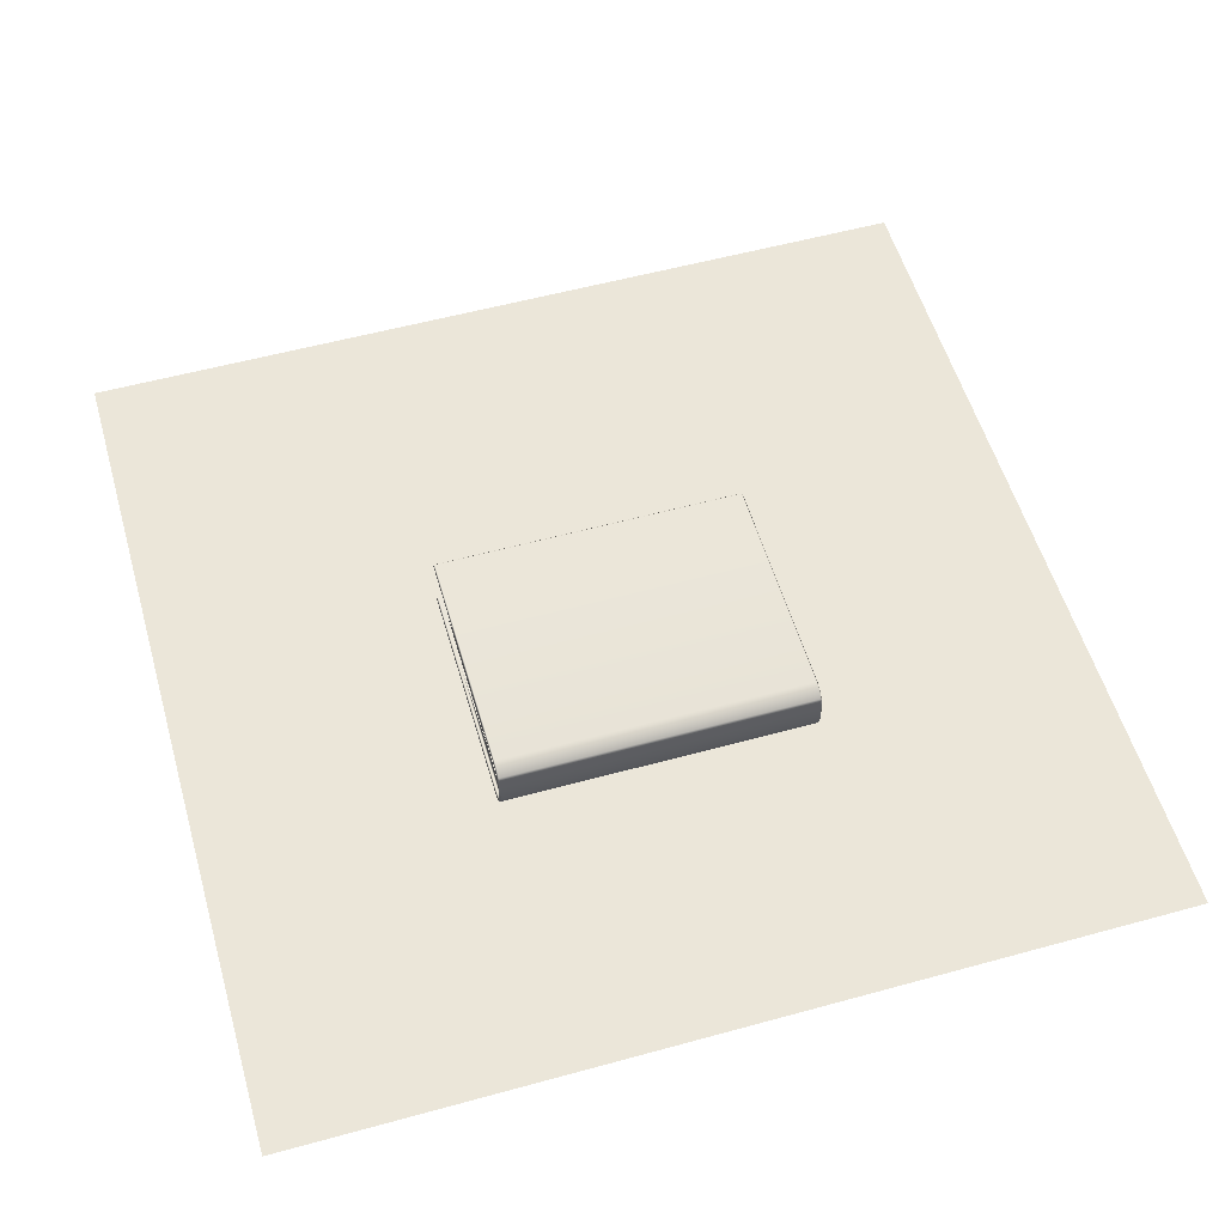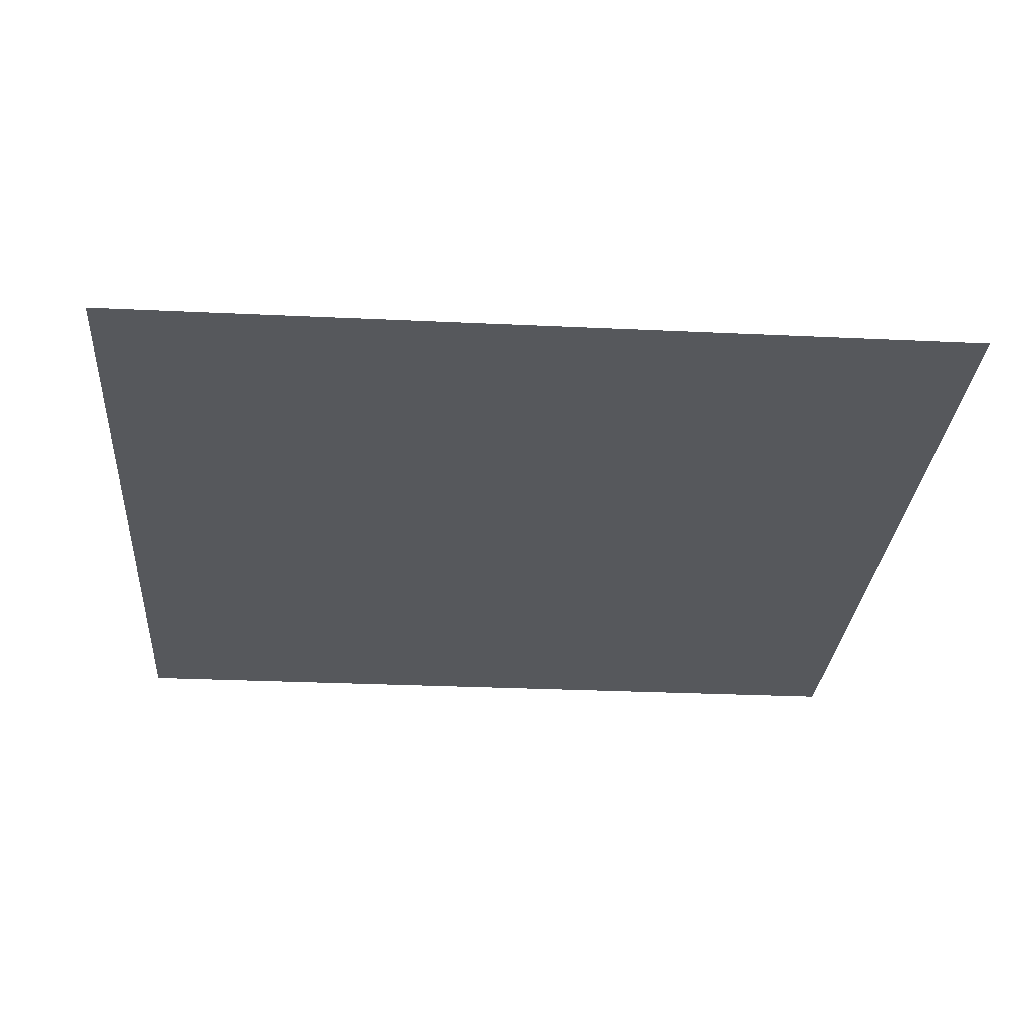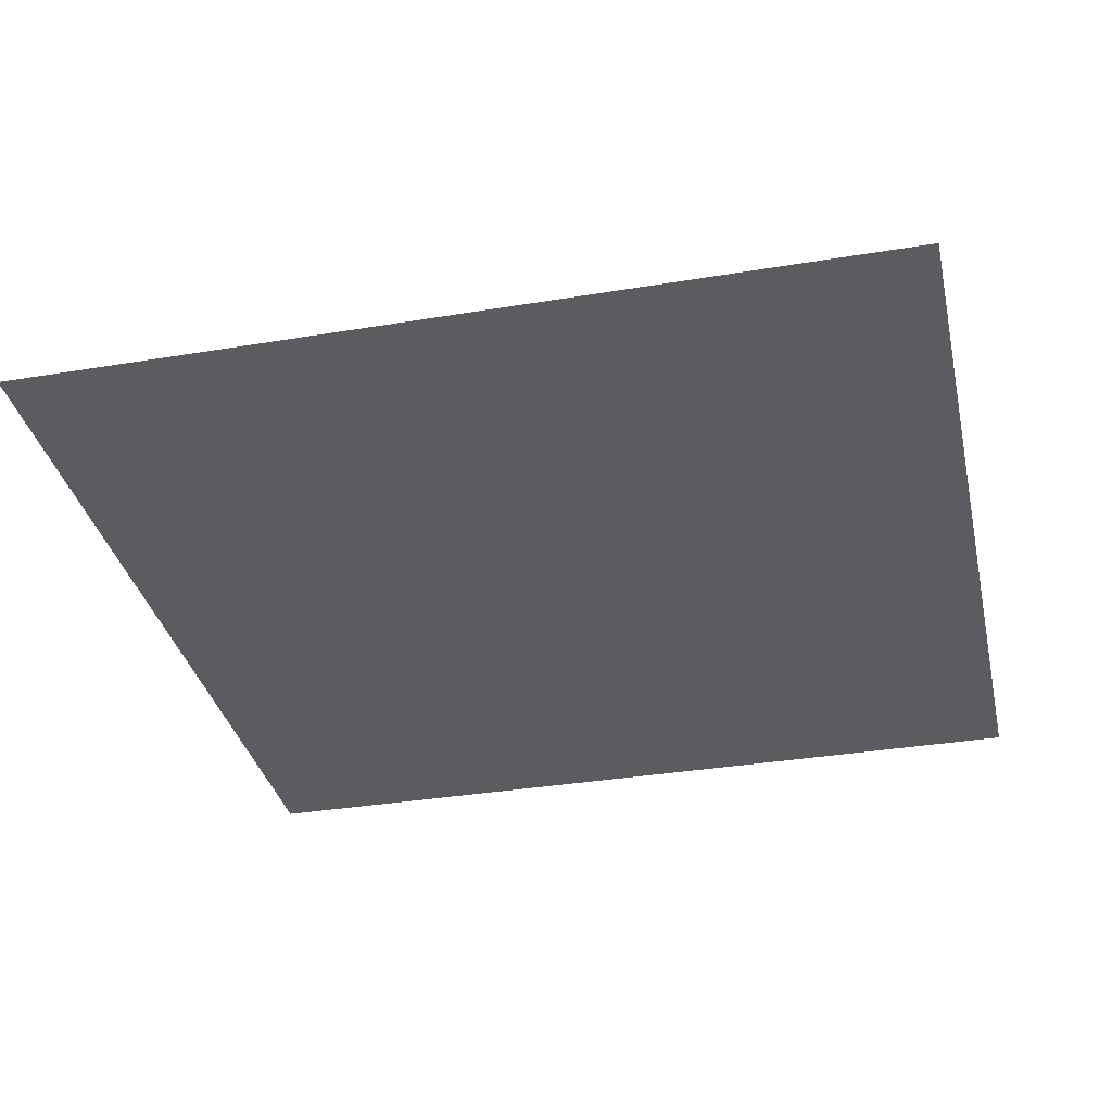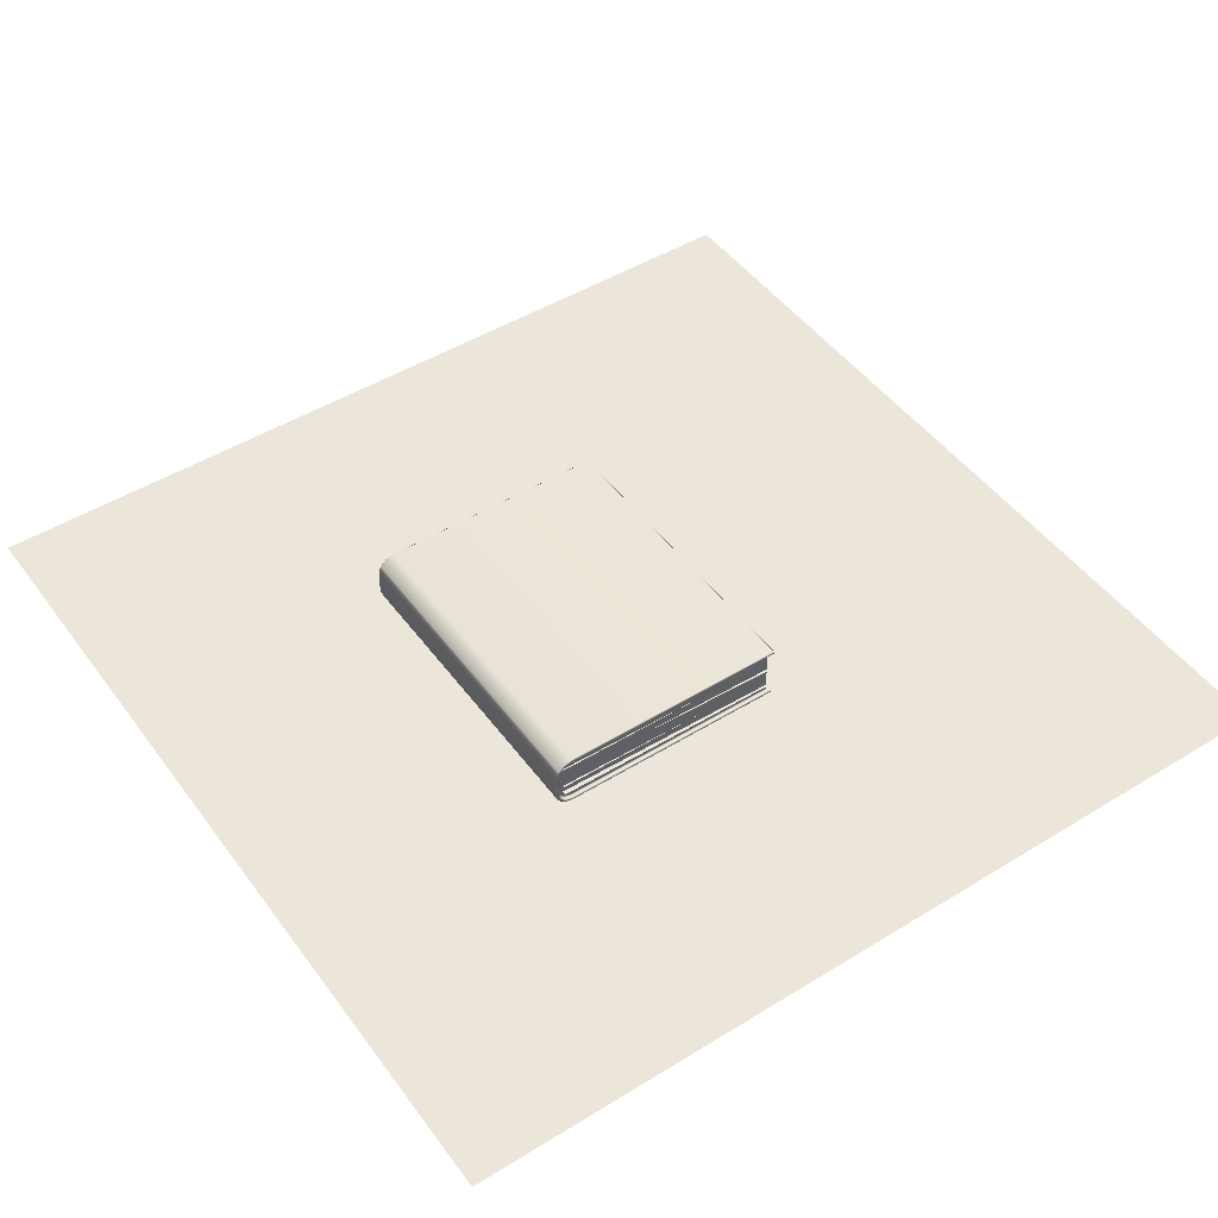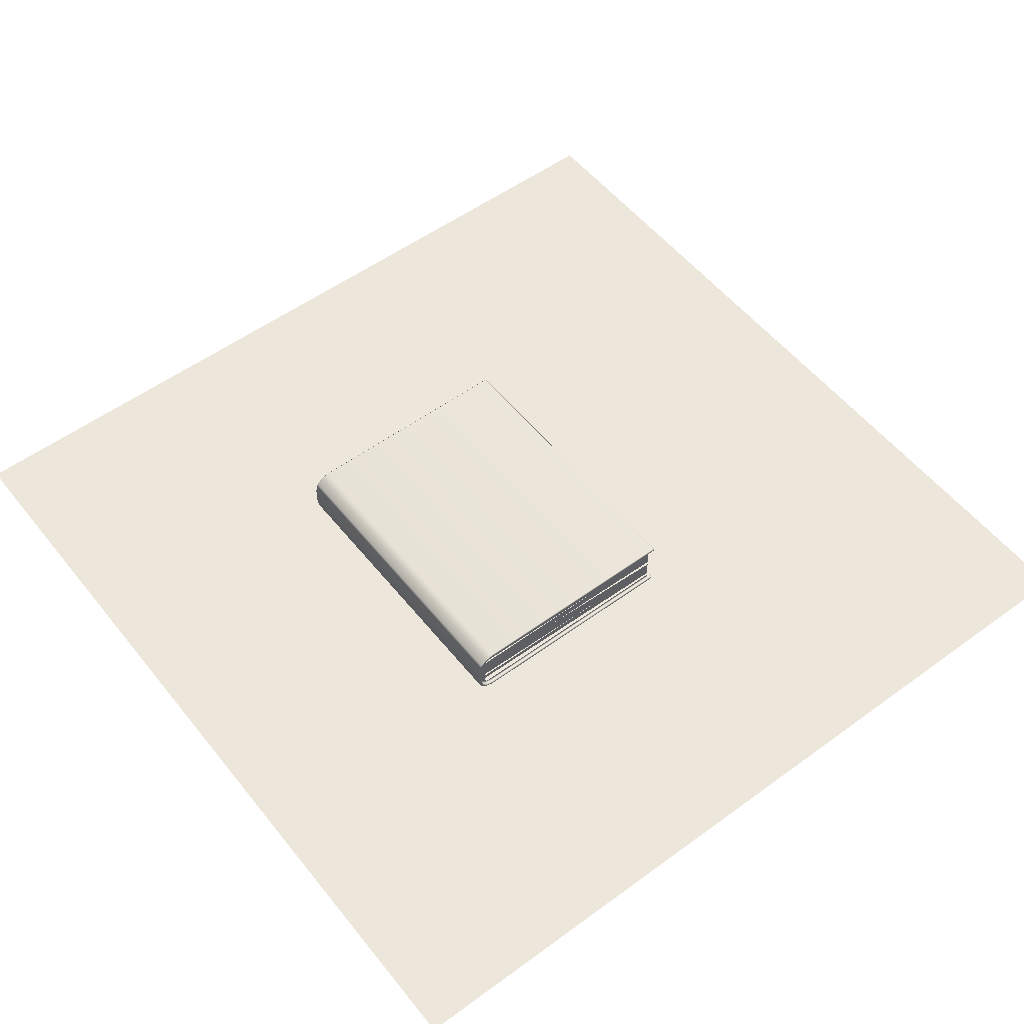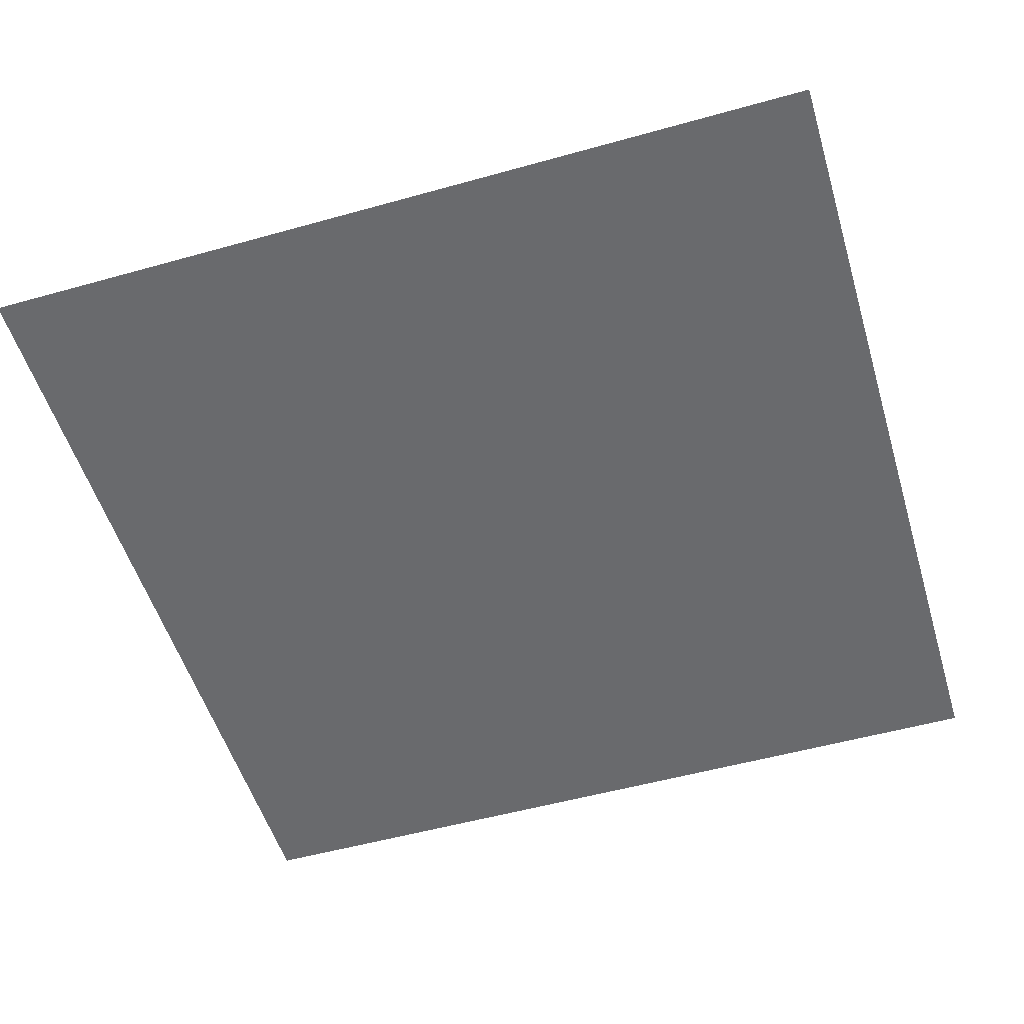
<metadata>
{"format":"obj","ext":"obj","renderer":"f3d","projection":"perspective","resolution":1024,"background":"white","views":[{"elev":55.6,"azim":73.9,"up":"+Y"},{"elev":-28.3,"azim":175.9,"up":"+Y"},{"elev":-34.6,"azim":102.6,"up":"+Y"},{"elev":47.8,"azim":145.4,"up":"+Y"},{"elev":54.1,"azim":142.2,"up":"+Y"},{"elev":-53.1,"azim":16.7,"up":"+Y"}]}
</metadata>
<code>
o Book_Books
v -0.4934 0.08955 0.9023
v 1.019 0.1188 0.8884
v -0.511 0.08248 -0.9698
v 1.001 0.1117 -0.9837
v -0.5177 0.02861 0.8825
v 0.9944 0.05788 0.9081
v -0.4865 0.02153 -0.9895
v 1.026 0.05081 -0.9639
v -0.4915 -0.06585 0.9038
v 1.021 -0.03657 0.887
v -0.5128 -0.07292 -0.9683
v 0.9995 -0.04365 -0.9851
v -0.4915 0.1143 0.8002
v 1.021 0.1435 0.7844
v -0.5128 0.1072 -0.9581
v 0.9995 0.1364 -0.9738
v -0.4931 -0.1165 0.8853
v 1.019 -0.08721 0.8711
v -0.5112 -0.1236 -0.9868
v 1.001 -0.09428 -1.001
v -0.4719 -0.1163 0.9988
v 1.021 -0.08744 0.9658
v -0.5131 -0.1233 -0.8494
v 0.9798 -0.09442 -0.8824
v -0.5172 -0.024 0.9625
v 0.9949 0.005273 0.9873
v -0.487 -0.03107 -0.9095
v 1.025 -0.001803 -0.8847
v -0.4498 0.05208 1
v 1.02 0.08054 0.9506
v -0.512 0.04519 -0.8191
v 0.9578 0.07366 -0.869
v -0.523 -0.1771 0.991
v -0.514 -0.1861 0.991
v -0.514 -0.1776 1
v -0.523 0.1771 0.991
v -0.514 0.1771 1
v -0.514 0.1861 0.991
v -0.514 -0.1646 -0.991
v -0.514 -0.1736 -1
v -0.523 -0.1736 -0.991
v -0.523 0.1736 -0.991
v -0.514 0.1736 -1
v -0.514 0.1646 -0.991
v 0.9445 -0.1646 0.991
v 0.9456 -0.1729 1
v 1.049 -0.06983 1
v 1.04 -0.06864 0.991
v 0.9978 -0.1589 1
v 0.9935 -0.1514 0.991
v 1.021 -0.124 0.991
v 1.027 -0.1301 1
v 1.038 -0.1112 1
v 1.03 -0.1089 0.991
v 1.04 0.06864 0.991
v 1.049 0.06983 1
v 0.9457 0.1736 1
v 0.9445 0.1646 0.991
v 1.021 0.124 0.991
v 1.03 0.1089 0.991
v 1.038 0.1113 1
v 1.027 0.1304 1
v 0.9935 0.1514 0.991
v 0.9982 0.1595 1
v 1.04 -0.06864 -0.991
v 1.049 -0.06974 -1
v 0.9457 -0.1736 -1
v 0.9445 -0.1646 -0.991
v 1.021 -0.124 -0.991
v 1.03 -0.1089 -0.991
v 1.038 -0.1112 -1
v 1.027 -0.1301 -1
v 0.9935 -0.1514 -0.991
v 0.9982 -0.1595 -1
v 0.9445 0.1646 -0.991
v 0.9457 0.1736 -1
v 1.049 0.06975 -1
v 1.04 0.06864 -0.991
v 0.9982 0.1595 -1
v 0.9935 0.1514 -0.991
v 1.021 0.124 -0.991
v 1.027 0.1302 -1
v 1.038 0.1112 -1
v 1.03 0.1089 -0.991
v -0.523 -0.1771 -0.991
v -0.514 -0.1771 -1
v -0.514 -0.1861 -0.991
v -0.523 -0.1736 0.991
v -0.514 -0.1729 1
v -0.514 -0.1646 0.991
v -0.514 0.1646 0.991
v -0.514 0.1736 1
v -0.523 0.1736 0.991
v -0.523 0.1771 -0.991
v -0.514 0.1861 -0.991
v -0.514 0.1773 -1
v 1.005 -0.1708 0.991
v 1 -0.1632 1
v 0.9462 -0.1776 1
v 0.9473 -0.1861 0.991
v 0.9473 -0.1861 -0.991
v 0.9462 -0.1771 -1
v 1 -0.1627 -1
v 1.005 -0.1708 -0.991
v 1.04 -0.1352 0.991
v 1.049 -0.1201 0.991
v 1.039 -0.1245 1
v 1.039 -0.1244 -1
v 1.049 -0.1201 -0.991
v 1.04 -0.1352 -0.991
v 1.062 -0.07148 0.991
v 1.053 -0.0703 1
v 1.053 -0.07036 -1
v 1.062 -0.07148 -0.991
v 1.005 0.1708 -0.991
v 1 0.1629 -1
v 0.9462 0.1773 -1
v 0.9473 0.1861 -0.991
v 0.9473 0.1861 0.991
v 0.9462 0.1771 1
v 1 0.1627 1
v 1.005 0.1708 0.991
v 1.04 0.1352 -0.991
v 1.049 0.1201 -0.991
v 1.039 0.1243 -1
v 1.039 0.1241 1
v 1.049 0.1201 0.991
v 1.04 0.1352 0.991
v 1.062 0.07148 -0.991
v 1.053 0.07034 -1
v 1.053 0.0703 1
v 1.062 0.07148 0.991
v -0.4881 0.1556 0.9741
v -0.4881 0.1646 0.9831
v -0.5061 0.1646 0.9651
v -0.4971 0.1556 0.9651
v -0.4881 -0.1556 0.9741
v -0.4971 -0.1556 0.9651
v -0.5061 -0.1646 0.9651
v -0.4881 -0.1646 0.9831
v -0.4881 0.1556 -0.9741
v -0.4971 0.1556 -0.9651
v -0.5061 0.1646 -0.9651
v -0.4881 0.1646 -0.9831
v -0.4881 -0.1556 -0.9741
v -0.4881 -0.1646 -0.9831
v -0.5061 -0.1646 -0.9651
v -0.4971 -0.1556 -0.9651
v 0.9888 -0.1434 0.9741
v 0.9935 -0.1514 0.9831
v 0.9433 -0.1556 0.9741
v 0.9445 -0.1646 0.9831
v 0.9445 -0.1646 -0.9831
v 0.9433 -0.1556 -0.9741
v 0.9888 -0.1434 -0.9741
v 0.9935 -0.1514 -0.9831
v 1.021 -0.124 0.9831
v 1.03 -0.1089 0.9831
v 1.019 -0.113 0.9741
v 1.021 -0.124 -0.9831
v 1.019 -0.113 -0.9741
v 1.03 -0.1089 -0.9831
v 1.04 -0.06864 0.9831
v 1.031 -0.06746 0.9741
v 1.031 -0.06746 -0.9741
v 1.04 -0.06864 -0.9831
v 0.9935 0.1514 -0.9831
v 0.9888 0.1434 -0.9741
v 0.9433 0.1556 -0.9741
v 0.9445 0.1646 -0.9831
v 0.9445 0.1646 0.9831
v 0.9433 0.1556 0.9741
v 0.9888 0.1434 0.9741
v 0.9935 0.1514 0.9831
v 1.021 0.124 -0.9831
v 1.03 0.1089 -0.9831
v 1.019 0.113 -0.9741
v 1.021 0.124 0.9831
v 1.019 0.113 0.9741
v 1.03 0.1089 0.9831
v 1.04 0.06864 -0.9831
v 1.031 0.06746 -0.9741
v 1.031 0.06746 0.9741
v 1.04 0.06864 0.9831
f 118 119 122 115
f 100 101 104 97
f 92 57 120 37
f 59 63 174 178
f 49 46 99 98
f 97 104 110 105
f 106 109 114 111
f 114 129 132 111
f 115 122 128 123
f 124 127 132 129
f 46 89 35 99
f 34 87 101 100
f 95 38 119 118
f 54 48 163 158
f 69 73 156 160
f 55 60 180 184
f 75 80 167 170
f 48 55 184 163
f 78 65 166 181
f 84 78 181 176
f 58 91 134 171
f 80 81 175 167
f 65 70 162 166
f 82 79 116 125
f 63 58 171 174
f 42 93 36 94
f 68 39 146 153
f 50 51 157 150
f 39 90 139 147 146
f 71 66 113 108
f 90 45 152 140 139
f 67 74 103 102
f 73 68 153 156
f 64 62 61 126 121
f 52 49 98 107
f 76 43 96 117
f 77 83 82 125 130
f 74 72 71 108 103
f 61 56 131 126
f 47 53 52 107 112
f 45 50 150 152
f 66 77 130 113
f 40 67 102 86
f 91 44 143 135 134
f 79 76 117 116
f 44 75 170 144 143
f 56 47 112 131
f 57 64 121 120
f 33 34 35
f 36 37 38
f 39 40 41
f 42 43 44
f 51 52 53 54
f 59 60 61 62
f 69 70 71 72
f 81 82 83 84
f 85 86 87
f 88 89 90
f 91 92 93
f 94 95 96
f 105 106 107
f 108 109 110
f 123 124 125
f 126 127 128
f 133 134 135 136
f 157 158 159
f 175 176 177
f 178 179 180
f 87 34 33 85
f 38 95 94 36
f 98 99 100 97
f 102 103 104 101
f 107 98 97 105
f 103 108 110 104
f 109 106 105 110
f 112 107 106 111
f 108 113 114 109
f 116 117 118 115
f 120 121 122 119
f 125 116 115 123
f 121 126 128 122
f 127 124 123 128
f 130 125 124 129
f 126 131 132 127
f 99 35 34 100
f 86 102 101 87
f 111 132 131 112
f 119 38 37 120
f 113 130 129 114
f 117 96 95 118
f 41 88 90 39
f 93 42 44 91
f 50 45 46 49
f 68 73 74 67
f 51 50 49 52
f 73 69 72 74
f 48 54 53 47
f 70 65 66 71
f 80 75 76 79
f 58 63 64 57
f 81 80 79 82
f 63 59 62 64
f 78 84 83 77
f 60 55 56 61
f 45 90 89 46
f 39 68 67 40
f 47 56 55 48
f 57 92 91 58
f 65 78 77 66
f 75 44 43 76
f 35 89 88 33
f 40 86 85 41
f 96 43 42 94
f 92 37 36 93
f 149 151 152 150
f 159 149 150 157
f 168 169 170 167
f 172 173 174 171
f 177 168 167 175
f 173 179 178 174
f 151 137 140 152
f 171 134 133 172
f 169 141 144 170
f 84 176 175 81
f 180 60 59 178
f 54 158 157 51
f 162 70 69 160
f 88 41 85 33
f 151 149 159 164 183 179 173 172 133 137
f 145 141 169 168 177 182 165 161 155 154
f 138 136 142 148
f 1 2 4 3
f 5 6 8 7
f 9 10 12 11
f 13 14 16 15
f 17 18 20 19
f 21 22 24 23
f 25 26 28 27
f 29 30 32 31
f 137 138 139 140
f 141 142 143 144
f 145 146 147 148
f 160 161 162
f 136 138 137 133
f 141 145 148 142
f 147 139 138 148
f 135 143 142 136
f 154 155 156 153
f 155 161 160 156
f 164 159 158 163
f 161 165 166 162
f 182 177 176 181
f 179 183 184 180
f 145 154 153 146
f 163 184 183 164
f 165 182 181 166
o Plan
v -2.793 -0.2109 2.793
v 2.793 -0.2109 2.793
v -2.793 -0.2109 -2.793
v 2.793 -0.2109 -2.793
f 185 186 188 187

</code>
